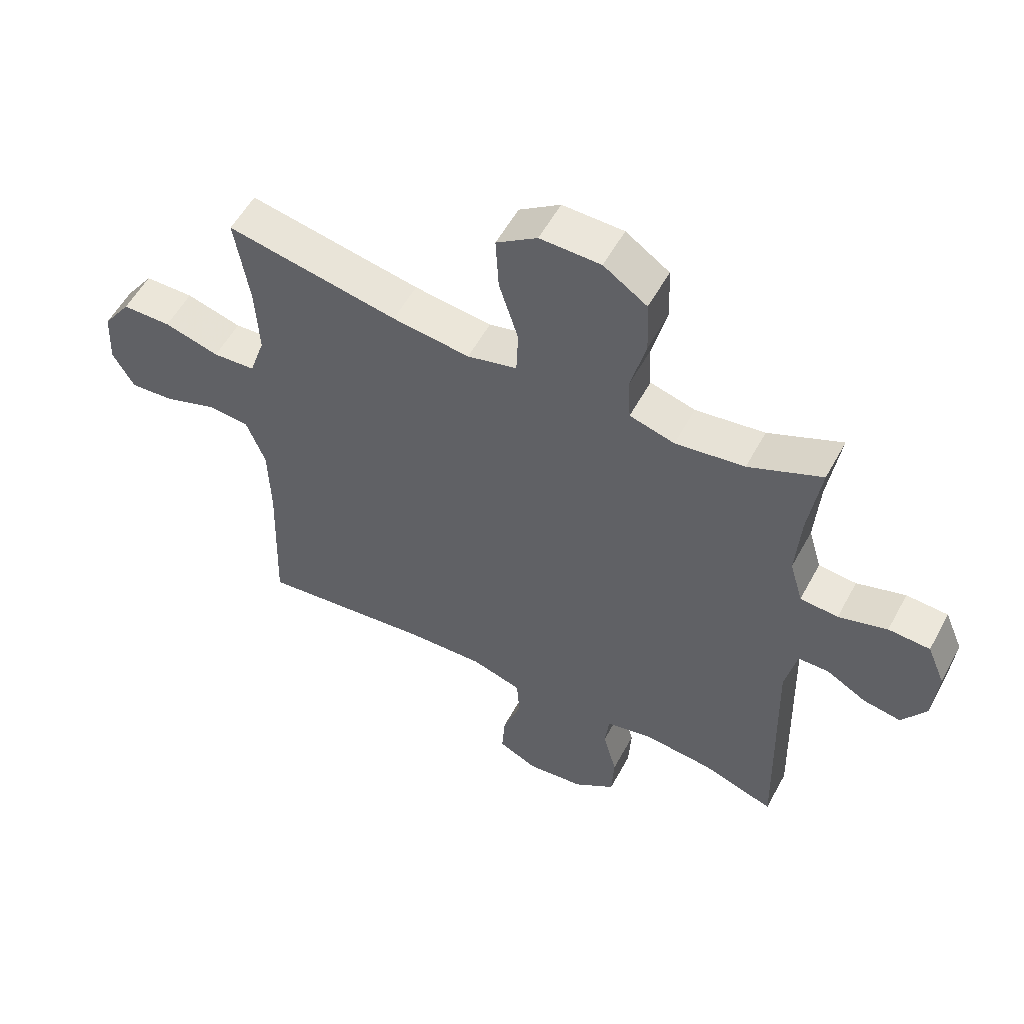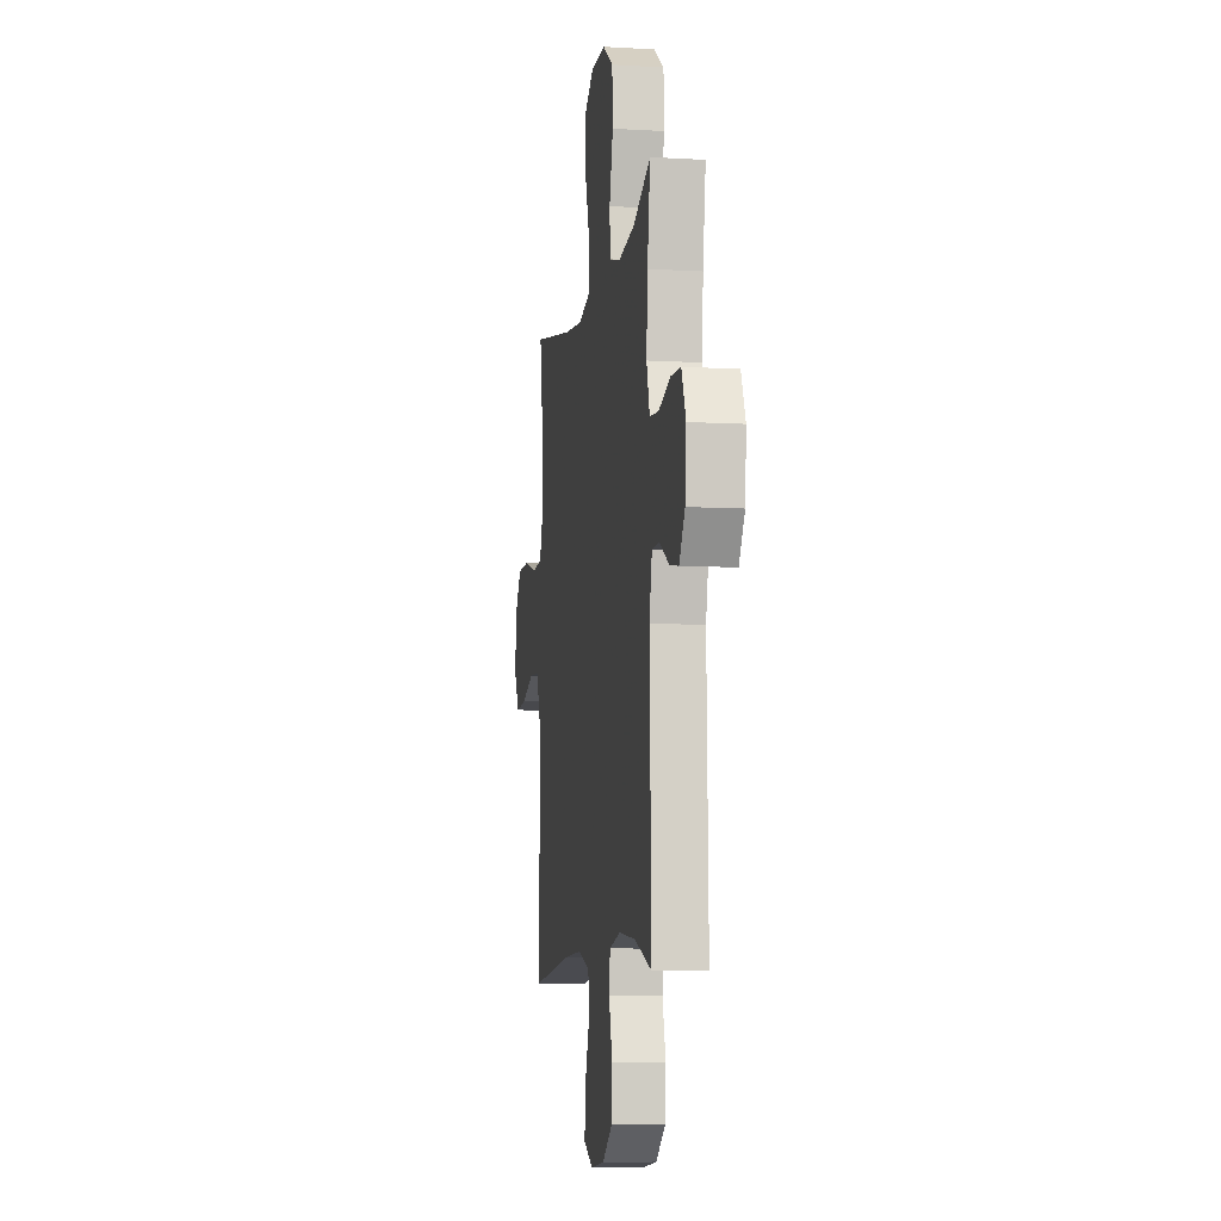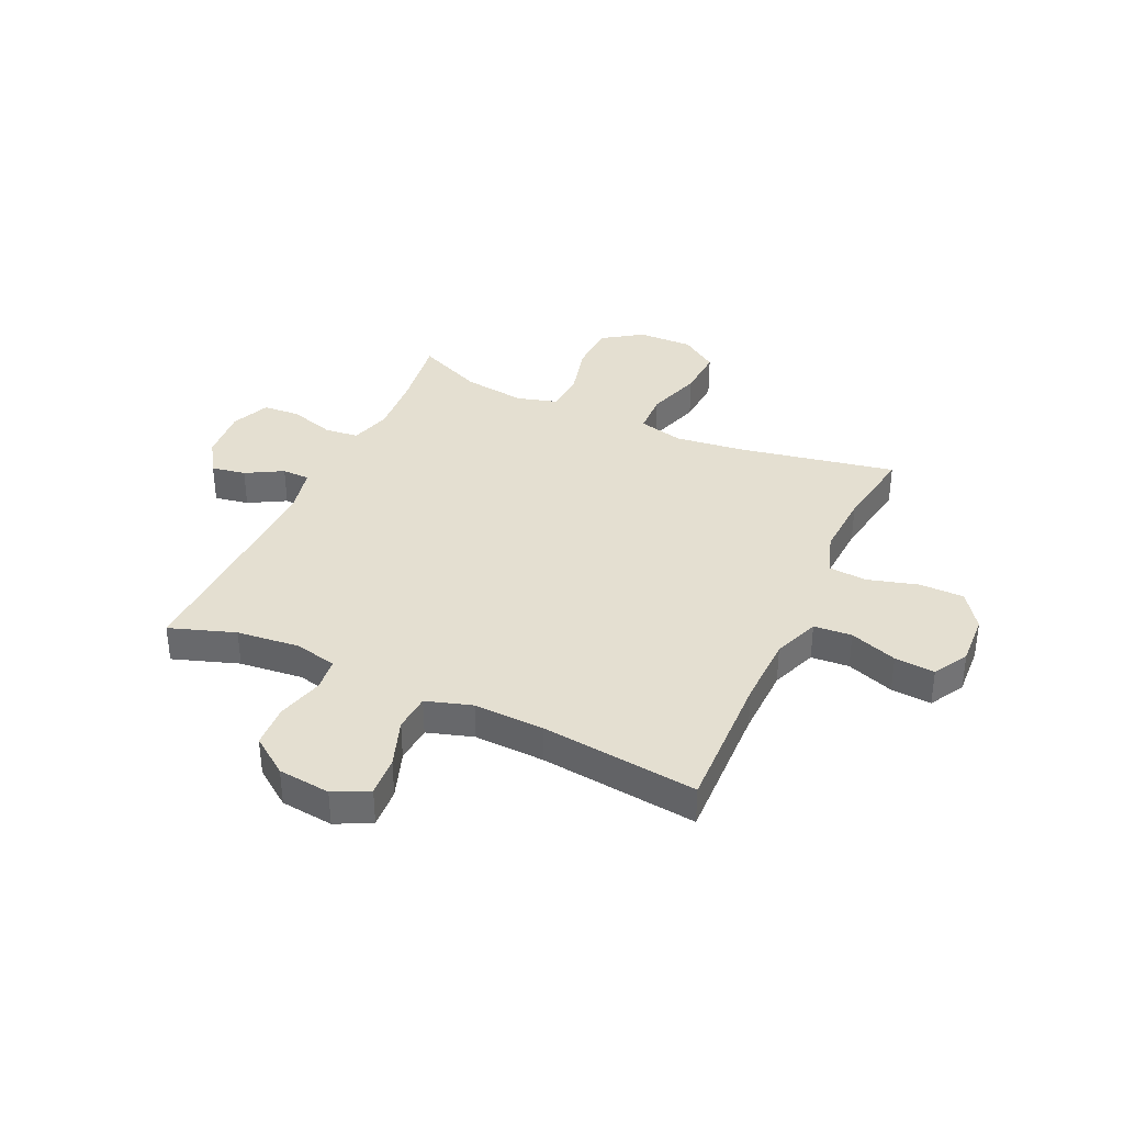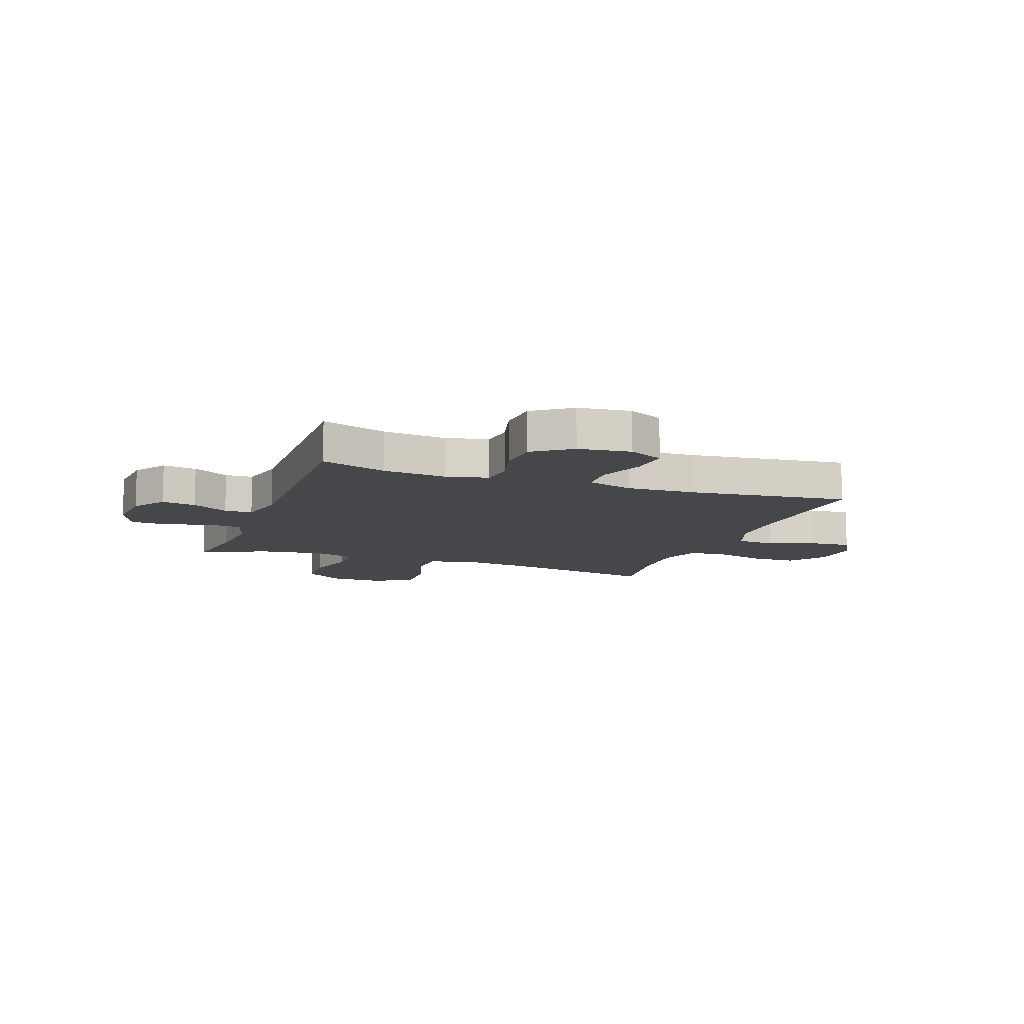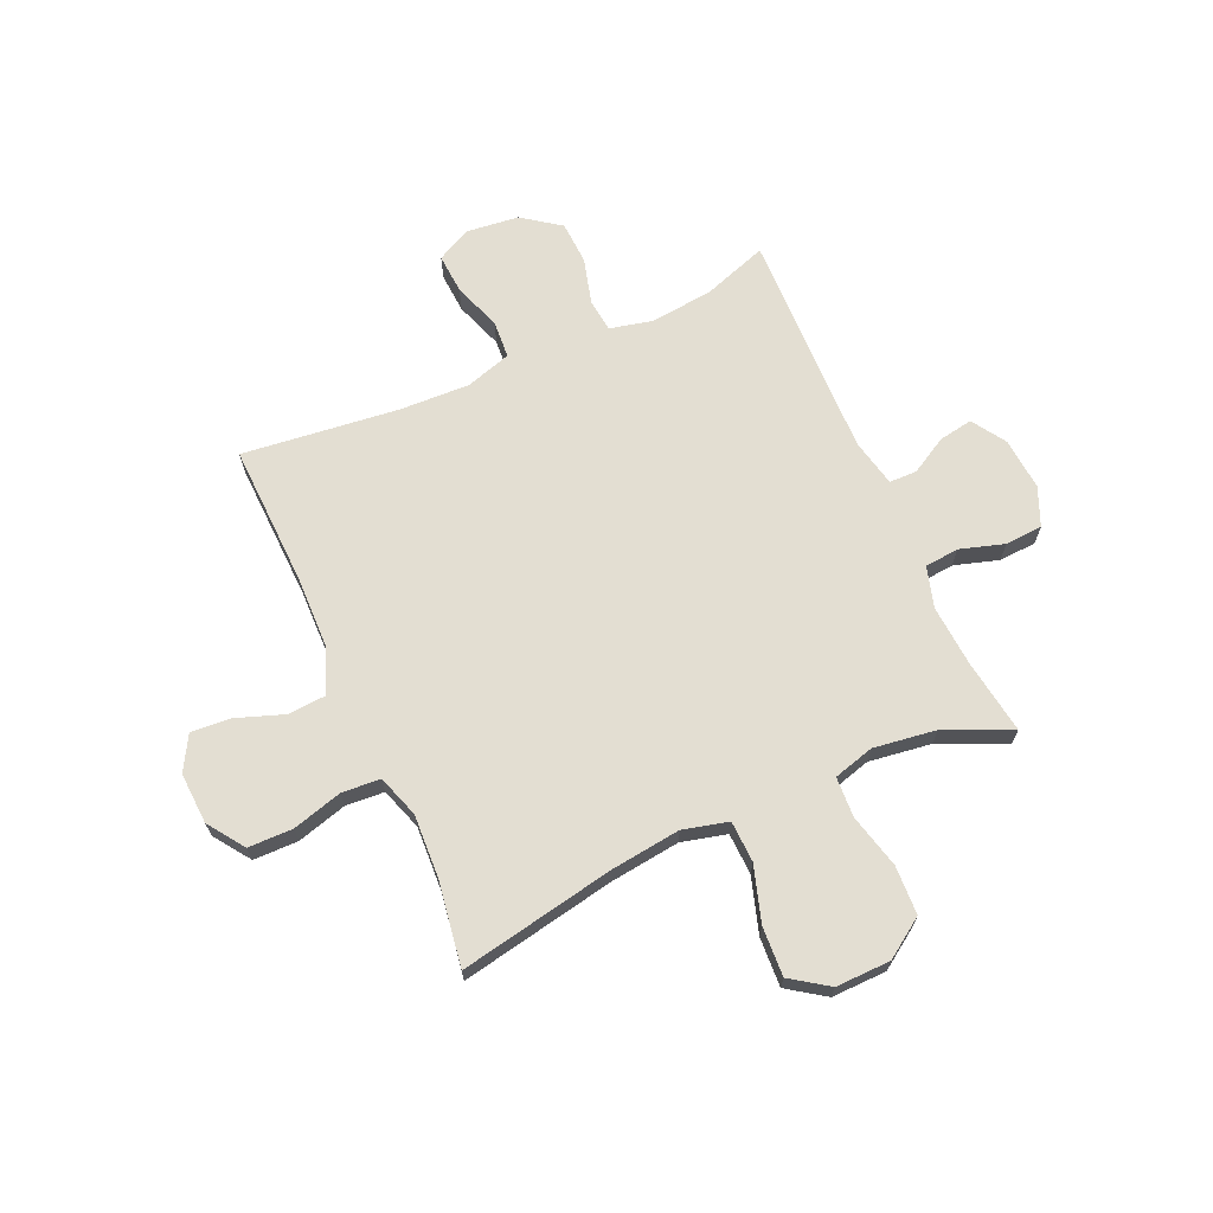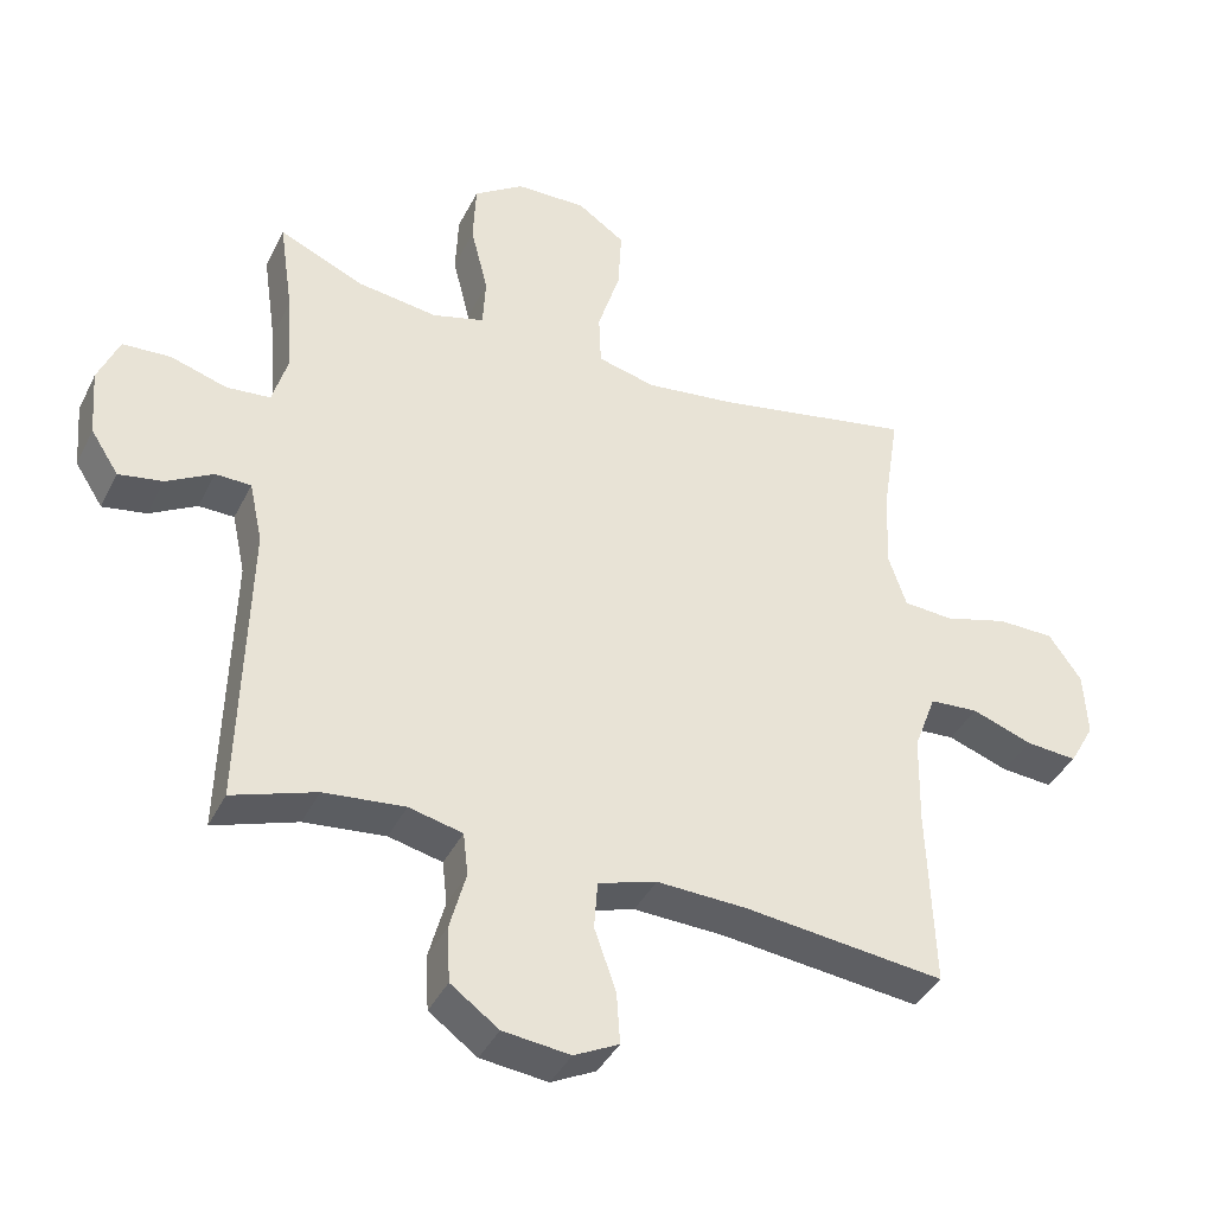
<metadata>
{"format":"obj","ext":"obj","renderer":"f3d","projection":"perspective","resolution":1024,"background":"white","views":[{"elev":55.4,"azim":28.1,"up":"+Z"},{"elev":-8.0,"azim":80.9,"up":"+Z"},{"elev":36.6,"azim":-155.3,"up":"+Y"},{"elev":-10.6,"azim":160.0,"up":"+Y"},{"elev":67.7,"azim":-24.0,"up":"+Y"},{"elev":-39.7,"azim":155.5,"up":"+Z"}]}
</metadata>
<code>
v 0.5 0.07 0.5
v 0.48 0.07 0.363
v 0.472 0.07 0.249
v 0.494 0.07 0.174
v 0.557 0.07 0.168
v 0.638 0.07 0.193
v 0.707 0.07 0.189
v 0.737 0.07 0.118
v 0.729 0.07 0.021
v 0.689 0.07 -0.041
v 0.626 0.07 -0.03
v 0.559 0.07 0.008
v 0.508 0.07 0.007
v 0.489 0.07 -0.081
v 0.5 0.07 -0.5
v 0.38 0.07 -0.459
v 0.264 0.07 -0.447
v 0.187 0.07 -0.465
v 0.18 0.07 -0.526
v 0.203 0.07 -0.611
v 0.199 0.07 -0.69
v 0.13 0.07 -0.74
v 0.034 0.07 -0.751
v -0.03 0.07 -0.719
v -0.025 0.07 -0.645
v 0.006 0.07 -0.557
v 0.001 0.07 -0.488
v -0.083 0.07 -0.462
v -0.212 0.07 -0.467
v -0.5 0.07 -0.5
v -0.491 0.07 -0.238
v -0.494 0.07 -0.108
v -0.526 0.07 -0.023
v -0.596 0.07 -0.018
v -0.683 0.07 -0.049
v -0.757 0.07 -0.055
v -0.793 0.07 0.009
v -0.788 0.07 0.103
v -0.741 0.07 0.17
v -0.659 0.07 0.171
v -0.567 0.07 0.145
v -0.496 0.07 0.15
v -0.47 0.07 0.228
v -0.476 0.07 0.347
v -0.5 0.07 0.5
v -0.214 0.07 0.445
v -0.085 0.07 0.429
v -0.002 0.07 0.45
v 0.001 0.07 0.526
v -0.031 0.07 0.628
v -0.036 0.07 0.719
v 0.032 0.07 0.766
v 0.133 0.07 0.764
v 0.205 0.07 0.715
v 0.209 0.07 0.625
v 0.184 0.07 0.525
v 0.188 0.07 0.451
v 0.263 0.07 0.43
v 0.378 0.07 0.446
v 0.5 0 0.5
v 0.48 0 0.363
v 0.472 0 0.249
v 0.494 0 0.174
v 0.557 0 0.168
v 0.638 0 0.193
v 0.707 0 0.189
v 0.737 0 0.118
v 0.729 0 0.021
v 0.689 0 -0.041
v 0.626 0 -0.03
v 0.559 0 0.008
v 0.508 0 0.007
v 0.489 0 -0.081
v 0.5 0 -0.5
v 0.38 0 -0.459
v 0.264 0 -0.447
v 0.187 0 -0.465
v 0.18 0 -0.526
v 0.203 0 -0.611
v 0.199 0 -0.69
v 0.13 0 -0.74
v 0.034 0 -0.751
v -0.03 0 -0.719
v -0.025 0 -0.645
v 0.006 0 -0.557
v 0.001 0 -0.488
v -0.083 0 -0.462
v -0.212 0 -0.467
v -0.5 0 -0.5
v -0.491 0 -0.238
v -0.494 0 -0.108
v -0.526 0 -0.023
v -0.596 0 -0.018
v -0.683 0 -0.049
v -0.757 0 -0.055
v -0.793 0 0.009
v -0.788 0 0.103
v -0.741 0 0.17
v -0.659 0 0.171
v -0.567 0 0.145
v -0.496 0 0.15
v -0.47 0 0.228
v -0.476 0 0.347
v -0.5 0 0.5
v -0.214 0 0.445
v -0.085 0 0.429
v -0.002 0 0.45
v 0.001 0 0.526
v -0.031 0 0.628
v -0.036 0 0.719
v 0.032 0 0.766
v 0.133 0 0.764
v 0.205 0 0.715
v 0.209 0 0.625
v 0.184 0 0.525
v 0.188 0 0.451
v 0.263 0 0.43
v 0.378 0 0.446
f 54 55 56
f 53 54 56
f 52 53 56
f 51 52 56
f 50 51 56
f 49 50 56
f 48 49 56 57
f 47 48 57 58
f 44 45 46
f 43 44 46 47
f 42 43 47 58
f 39 40 41
f 38 39 41
f 37 38 41
f 36 37 41
f 35 36 41
f 34 35 41
f 33 34 41 42
f 42 58 59
f 33 42 59
f 32 33 59
f 29 30 31
f 59 1 2
f 32 59 2
f 31 32 2
f 29 31 2
f 28 29 2
f 24 25 26
f 23 24 26
f 22 23 26
f 21 22 26
f 20 21 26
f 19 20 26
f 18 19 26 27
f 14 15 16
f 13 14 16 17
f 10 11 12
f 9 10 12
f 8 9 12
f 7 8 12
f 6 7 12
f 5 6 12
f 4 5 12 13
f 18 27 28
f 17 18 28
f 13 17 28
f 4 13 28
f 3 4 28
f 2 3 28
f 115 114 113
f 115 113 112
f 115 112 111
f 115 111 110
f 115 110 109
f 115 109 108
f 116 115 108 107
f 117 116 107 106
f 105 104 103
f 106 105 103 102
f 117 106 102 101
f 100 99 98
f 100 98 97
f 100 97 96
f 100 96 95
f 100 95 94
f 100 94 93
f 101 100 93 92
f 118 117 101
f 118 101 92
f 118 92 91
f 90 89 88
f 61 60 118
f 61 118 91
f 61 91 90
f 61 90 88
f 61 88 87
f 85 84 83
f 85 83 82
f 85 82 81
f 85 81 80
f 85 80 79
f 85 79 78
f 86 85 78 77
f 75 74 73
f 76 75 73 72
f 71 70 69
f 71 69 68
f 71 68 67
f 71 67 66
f 71 66 65
f 71 65 64
f 72 71 64 63
f 87 86 77
f 87 77 76
f 87 76 72
f 87 72 63
f 87 63 62
f 87 62 61
f 1 60 61 2
f 2 61 62 3
f 3 62 63 4
f 4 63 64 5
f 5 64 65 6
f 6 65 66 7
f 7 66 67 8
f 8 67 68 9
f 9 68 69 10
f 10 69 70 11
f 11 70 71 12
f 12 71 72 13
f 13 72 73 14
f 14 73 74 15
f 15 74 75 16
f 16 75 76 17
f 17 76 77 18
f 18 77 78 19
f 19 78 79 20
f 20 79 80 21
f 21 80 81 22
f 22 81 82 23
f 23 82 83 24
f 24 83 84 25
f 25 84 85 26
f 26 85 86 27
f 27 86 87 28
f 28 87 88 29
f 29 88 89 30
f 30 89 90 31
f 31 90 91 32
f 32 91 92 33
f 33 92 93 34
f 34 93 94 35
f 35 94 95 36
f 36 95 96 37
f 37 96 97 38
f 38 97 98 39
f 39 98 99 40
f 40 99 100 41
f 41 100 101 42
f 42 101 102 43
f 43 102 103 44
f 44 103 104 45
f 45 104 105 46
f 46 105 106 47
f 47 106 107 48
f 48 107 108 49
f 49 108 109 50
f 50 109 110 51
f 51 110 111 52
f 52 111 112 53
f 53 112 113 54
f 54 113 114 55
f 55 114 115 56
f 56 115 116 57
f 57 116 117 58
f 58 117 118 59
f 59 118 60 1

</code>
